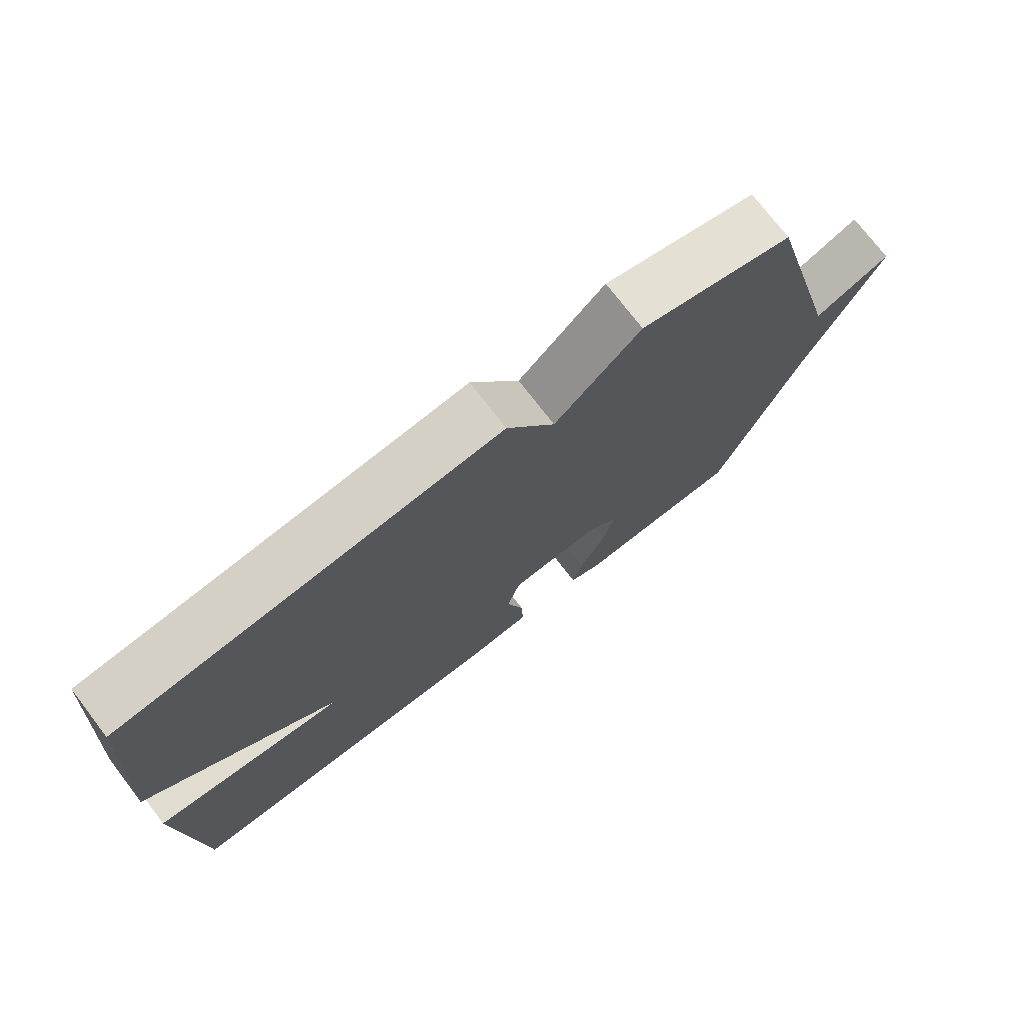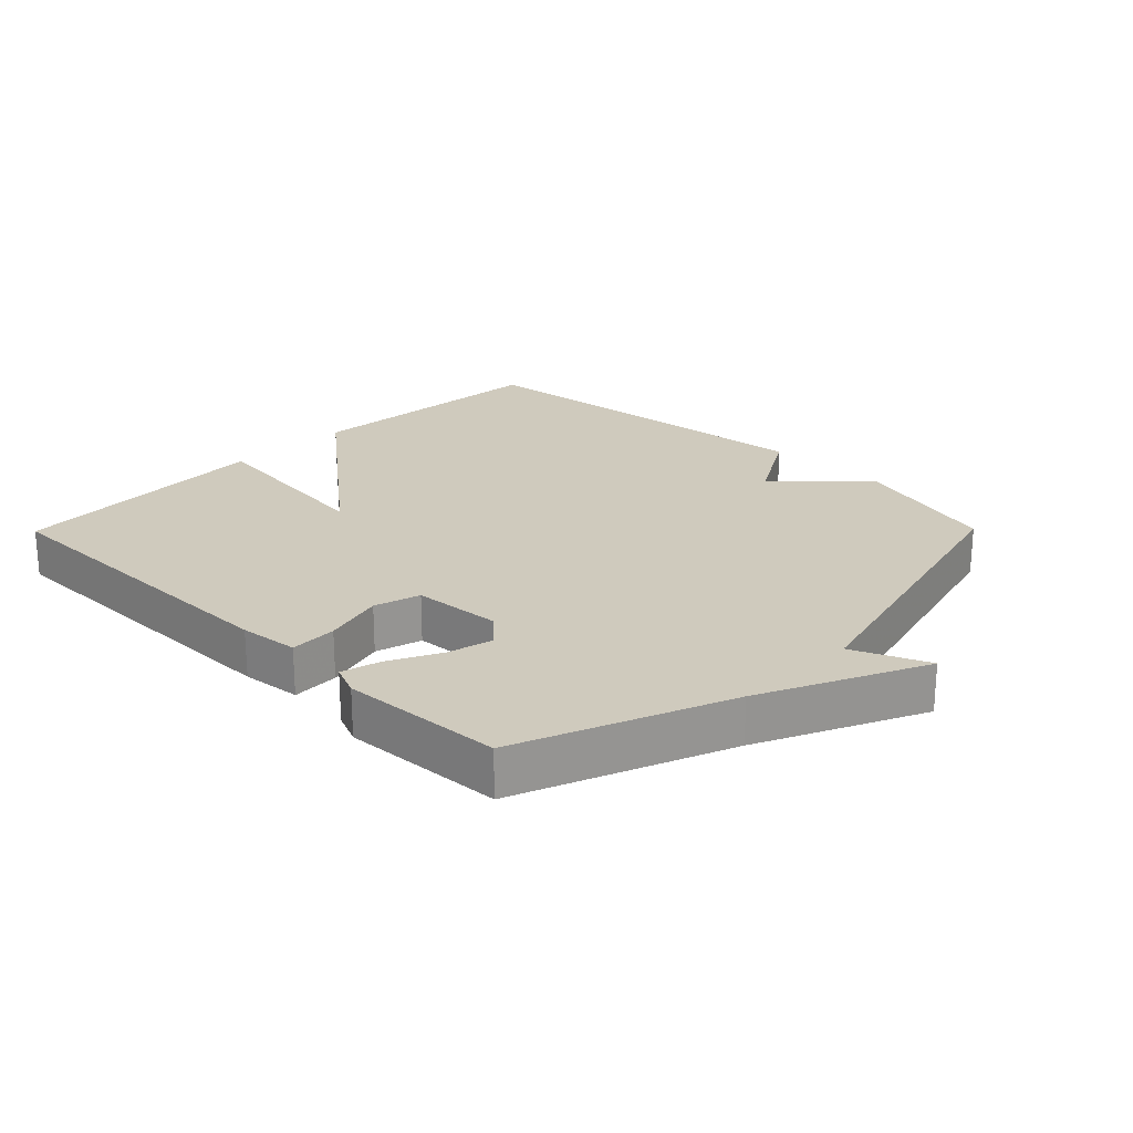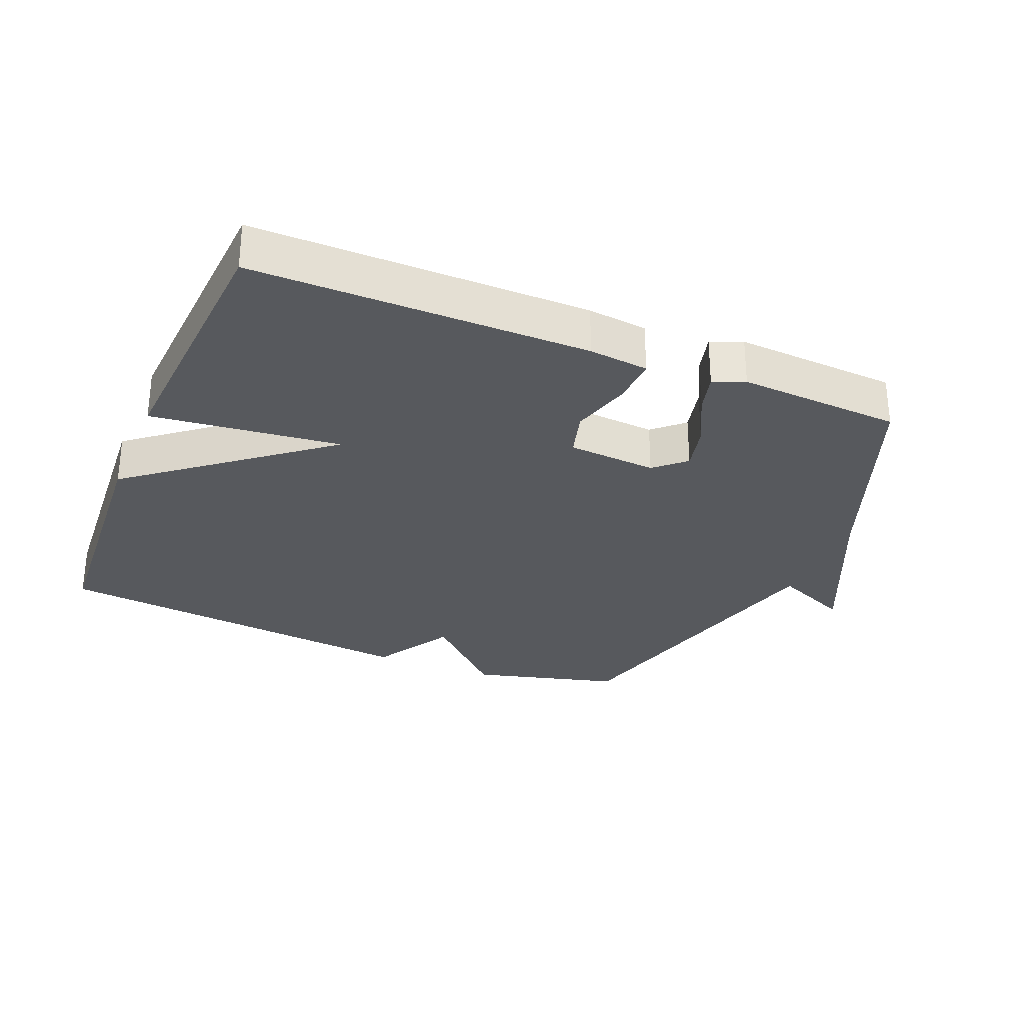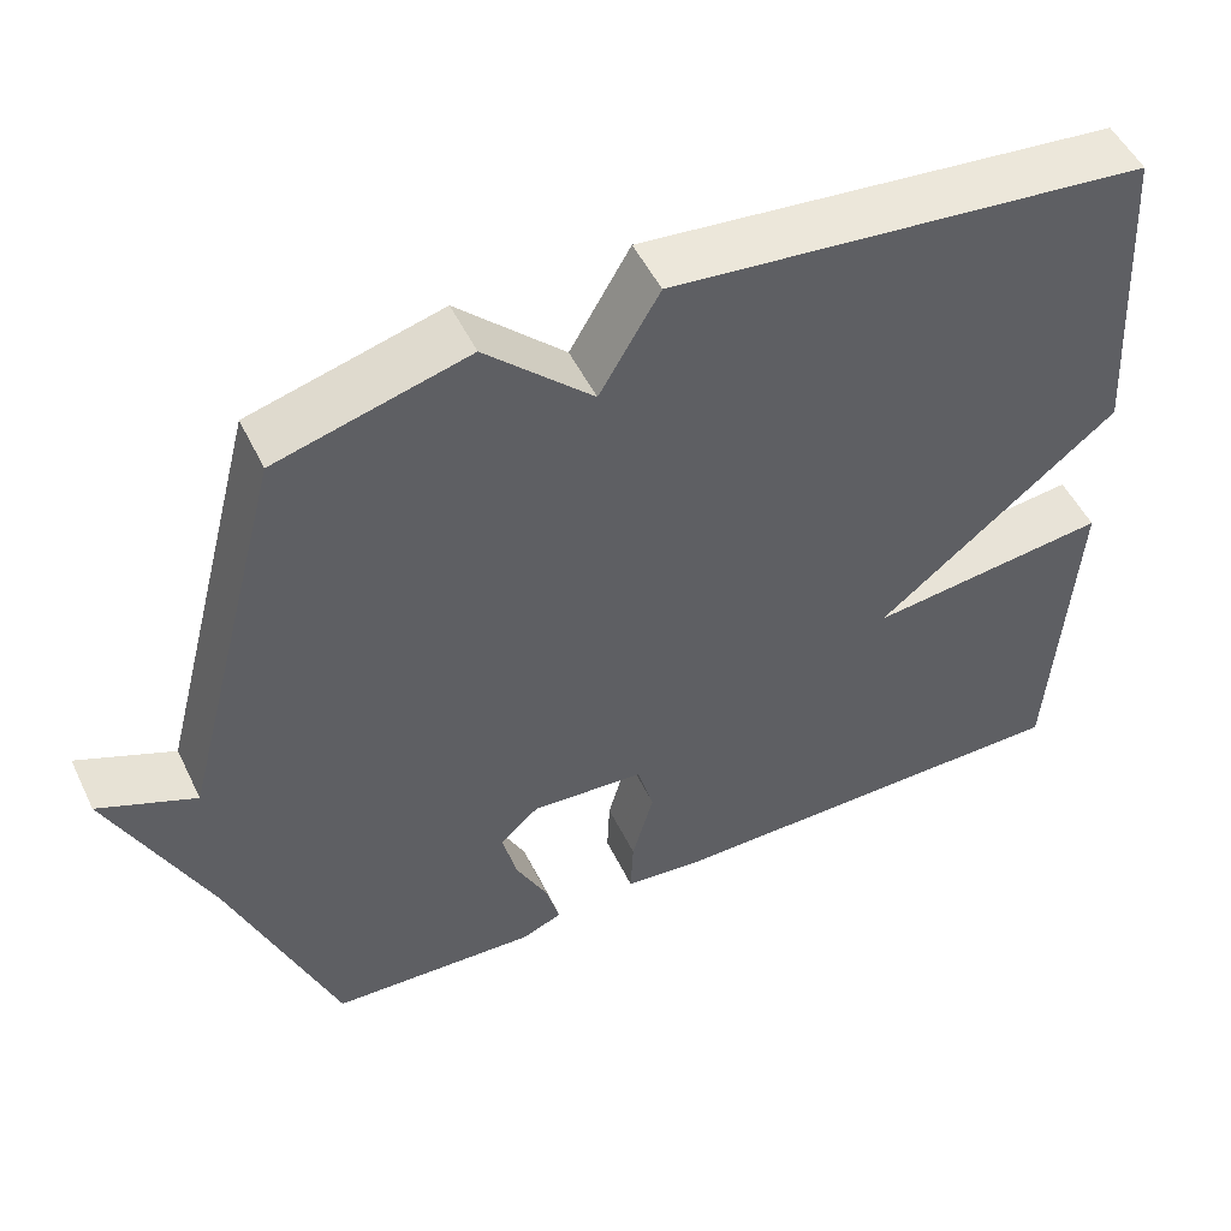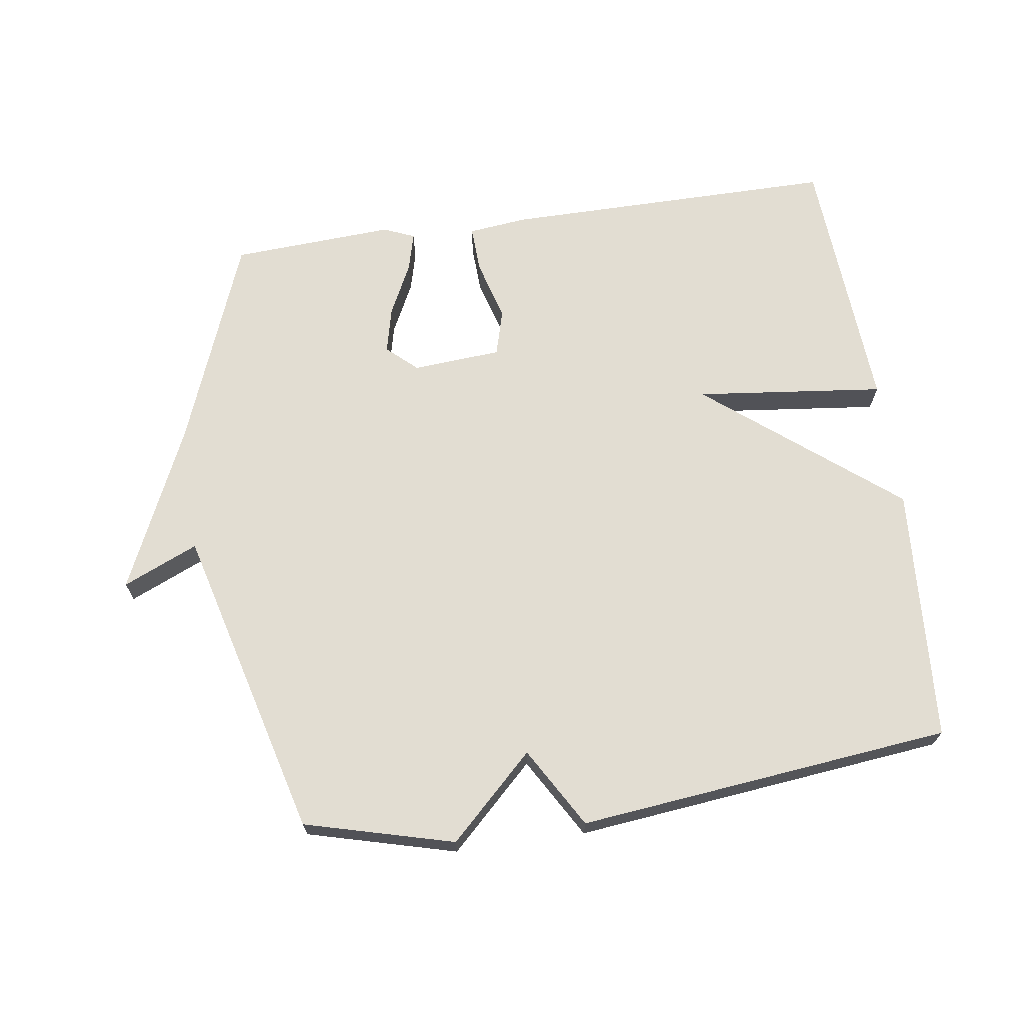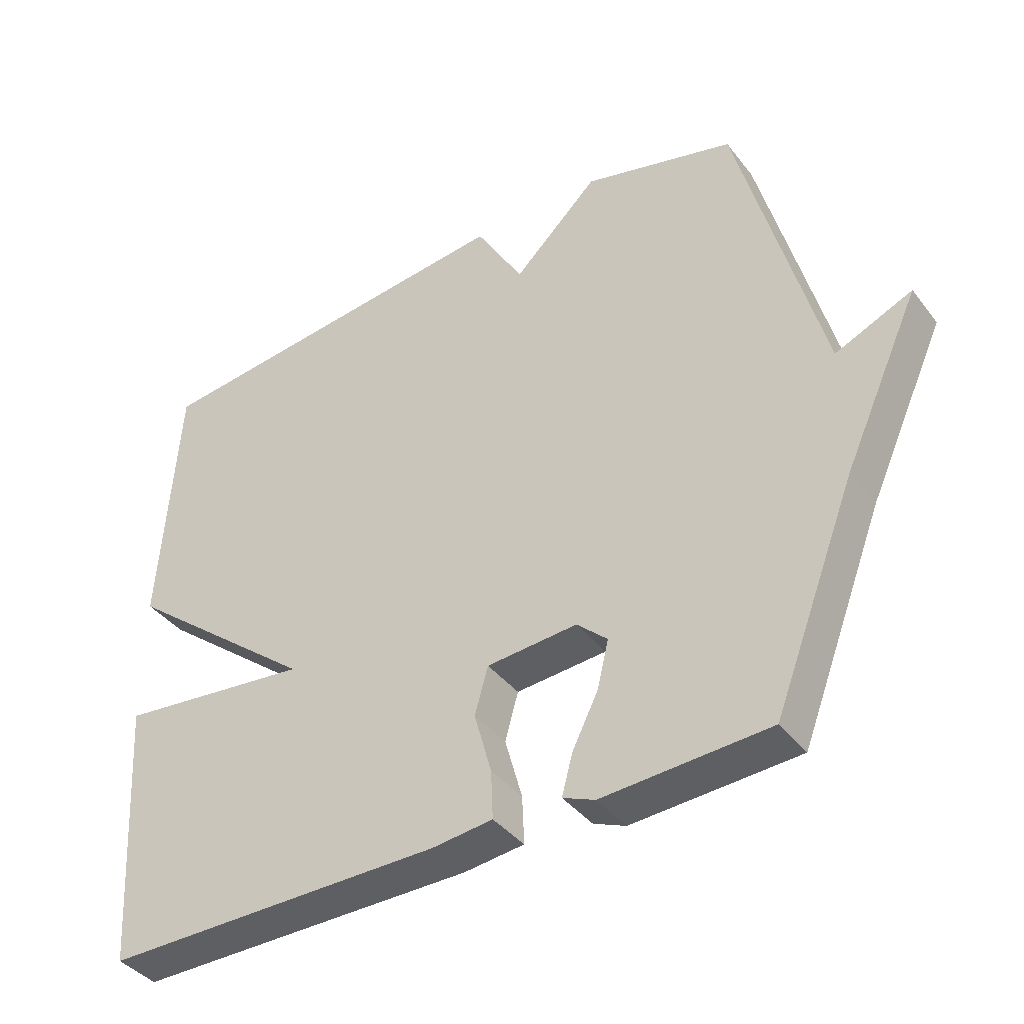
<metadata>
{"format":"obj","ext":"obj","renderer":"f3d","projection":"perspective","resolution":1024,"background":"white","views":[{"elev":74.5,"azim":142.5,"up":"+Z"},{"elev":22.8,"azim":-135.4,"up":"+Y"},{"elev":-29.6,"azim":157.5,"up":"+Y"},{"elev":51.2,"azim":-25.4,"up":"+Z"},{"elev":68.3,"azim":-8.3,"up":"+Y"},{"elev":-39.7,"azim":-146.2,"up":"+Z"}]}
</metadata>
<code>
v -0.5 0.07 0.5
v -0.272 0.07 0.561
v -0.144 0.07 0.438
v -0.072 0.07 0.561
v 0.5 0.07 0.5
v 0.526 0.07 0.107
v 0.236 0.07 -0.126
v 0.526 0.07 -0.093
v 0.5 0.07 -0.5
v -0.011 0.07 -0.499
v -0.102 0.07 -0.489
v -0.099 0.07 -0.417
v -0.073 0.07 -0.324
v -0.093 0.07 -0.253
v -0.229 0.07 -0.243
v -0.275 0.07 -0.285
v -0.258 0.07 -0.356
v -0.219 0.07 -0.434
v -0.203 0.07 -0.494
v -0.251 0.07 -0.514
v -0.5 0.07 -0.5
v -0.625 0.07 -0.178
v -0.74 0.07 0.072
v -0.625 0.07 0.022
v -0.5 0 0.5
v -0.272 0 0.561
v -0.144 0 0.438
v -0.072 0 0.561
v 0.5 0 0.5
v 0.526 0 0.107
v 0.236 0 -0.126
v 0.526 0 -0.093
v 0.5 0 -0.5
v -0.011 0 -0.499
v -0.102 0 -0.489
v -0.099 0 -0.417
v -0.073 0 -0.324
v -0.093 0 -0.253
v -0.229 0 -0.243
v -0.275 0 -0.285
v -0.258 0 -0.356
v -0.219 0 -0.434
v -0.203 0 -0.494
v -0.251 0 -0.514
v -0.5 0 -0.5
v -0.625 0 -0.178
v -0.74 0 0.072
v -0.625 0 0.022
f 22 23 24
f 21 22 24
f 20 21 24
f 19 20 24
f 18 19 24
f 17 18 24
f 16 17 24 1
f 1 2 3
f 16 1 3
f 15 16 3
f 5 6 7
f 4 5 7
f 3 4 7
f 15 3 7
f 14 15 7
f 8 9 10
f 7 8 10
f 14 7 10
f 13 14 10
f 10 11 12 13
f 48 47 46
f 48 46 45
f 48 45 44
f 48 44 43
f 48 43 42
f 48 42 41
f 25 48 41 40
f 27 26 25
f 27 25 40
f 27 40 39
f 31 30 29
f 31 29 28
f 31 28 27
f 31 27 39
f 31 39 38
f 34 33 32
f 34 32 31
f 34 31 38
f 34 38 37
f 37 36 35 34
f 1 25 26 2
f 2 26 27 3
f 3 27 28 4
f 4 28 29 5
f 5 29 30 6
f 6 30 31 7
f 7 31 32 8
f 8 32 33 9
f 9 33 34 10
f 10 34 35 11
f 11 35 36 12
f 12 36 37 13
f 13 37 38 14
f 14 38 39 15
f 15 39 40 16
f 16 40 41 17
f 17 41 42 18
f 18 42 43 19
f 19 43 44 20
f 20 44 45 21
f 21 45 46 22
f 22 46 47 23
f 23 47 48 24
f 24 48 25 1

</code>
